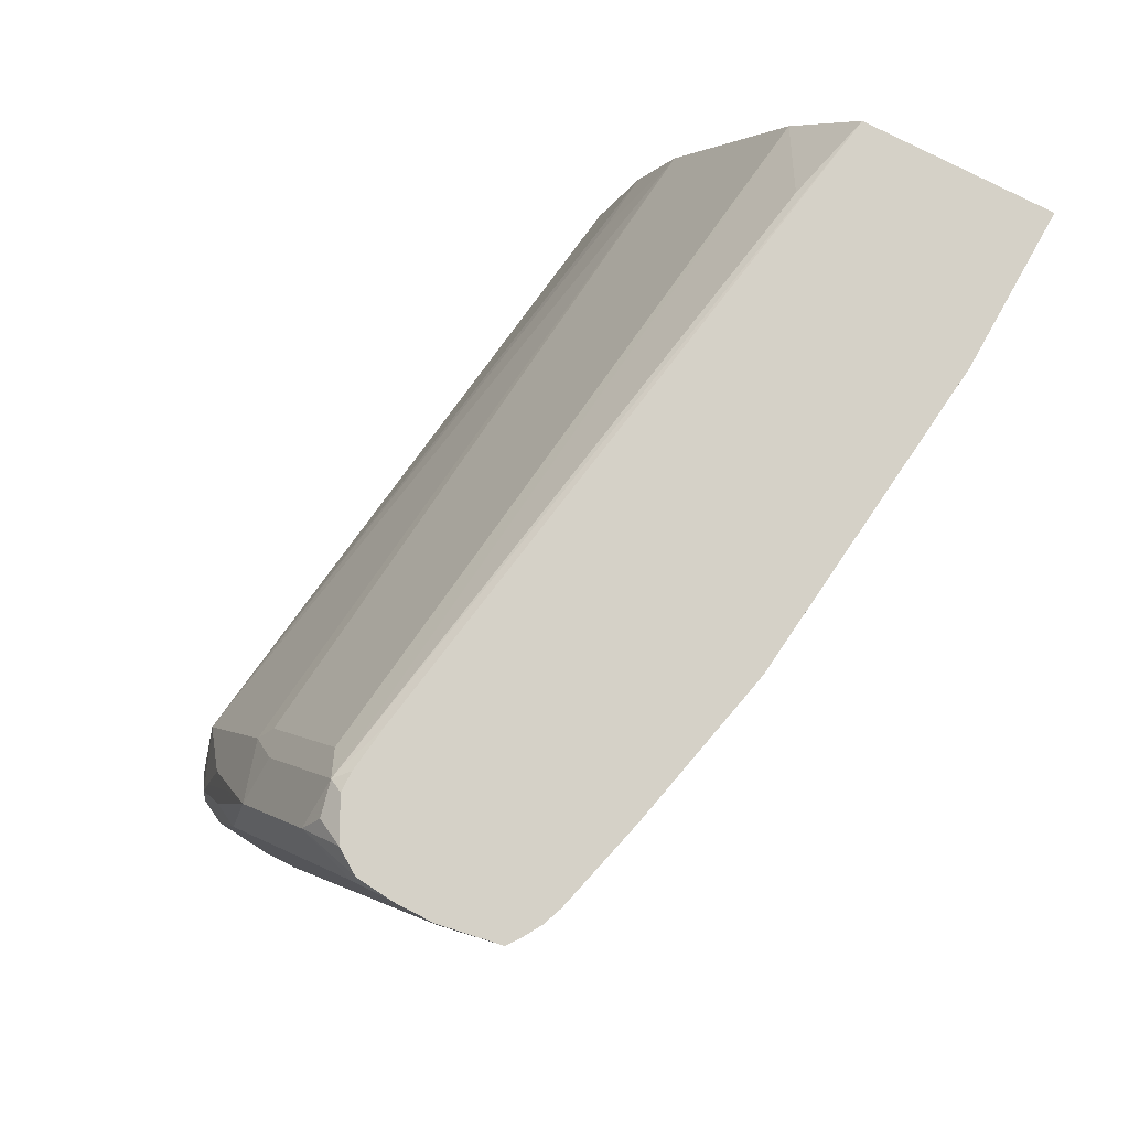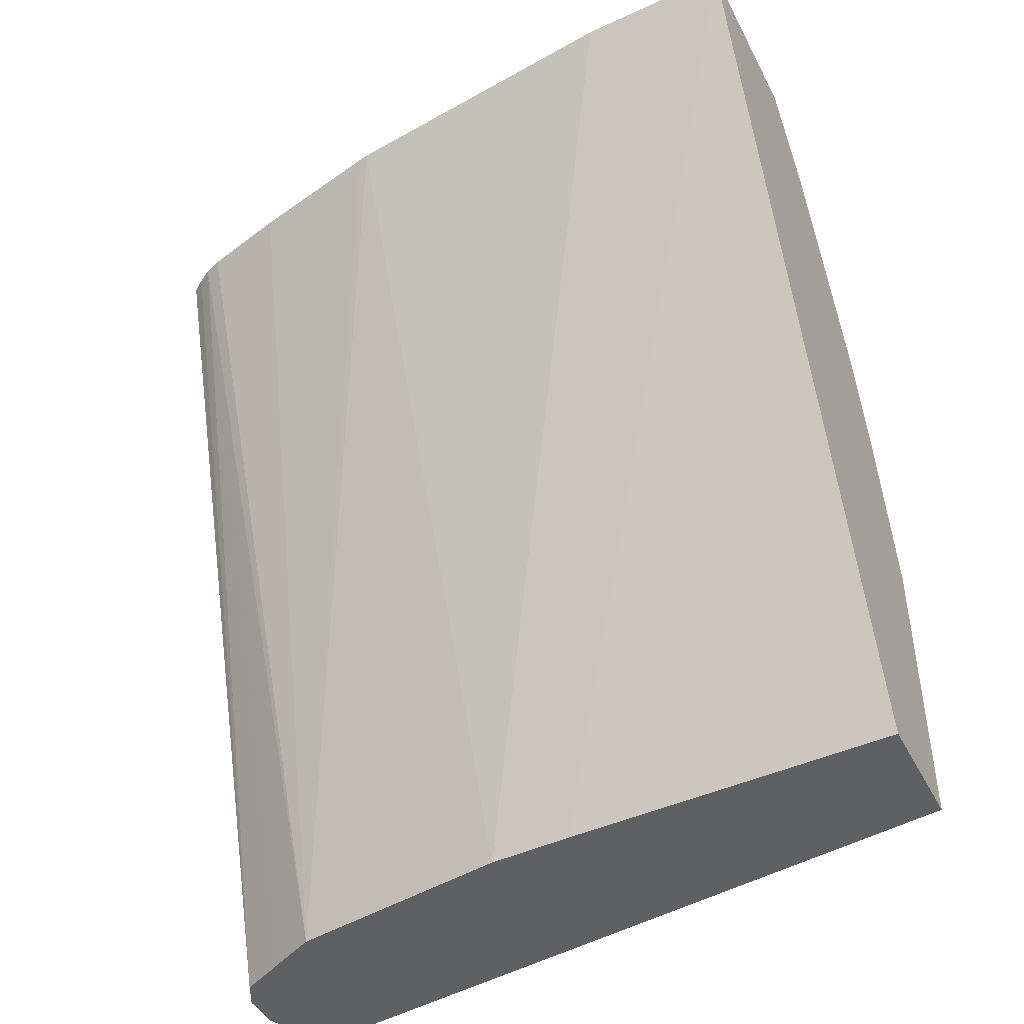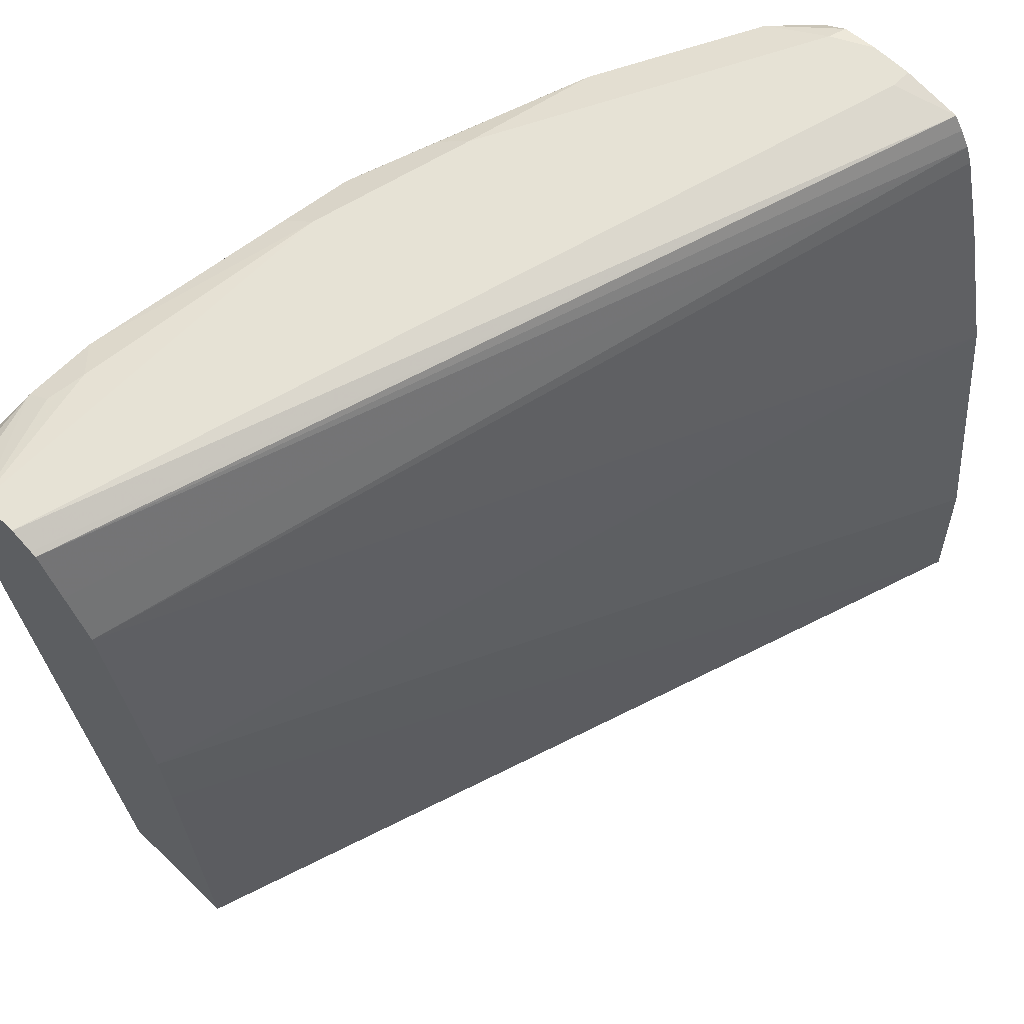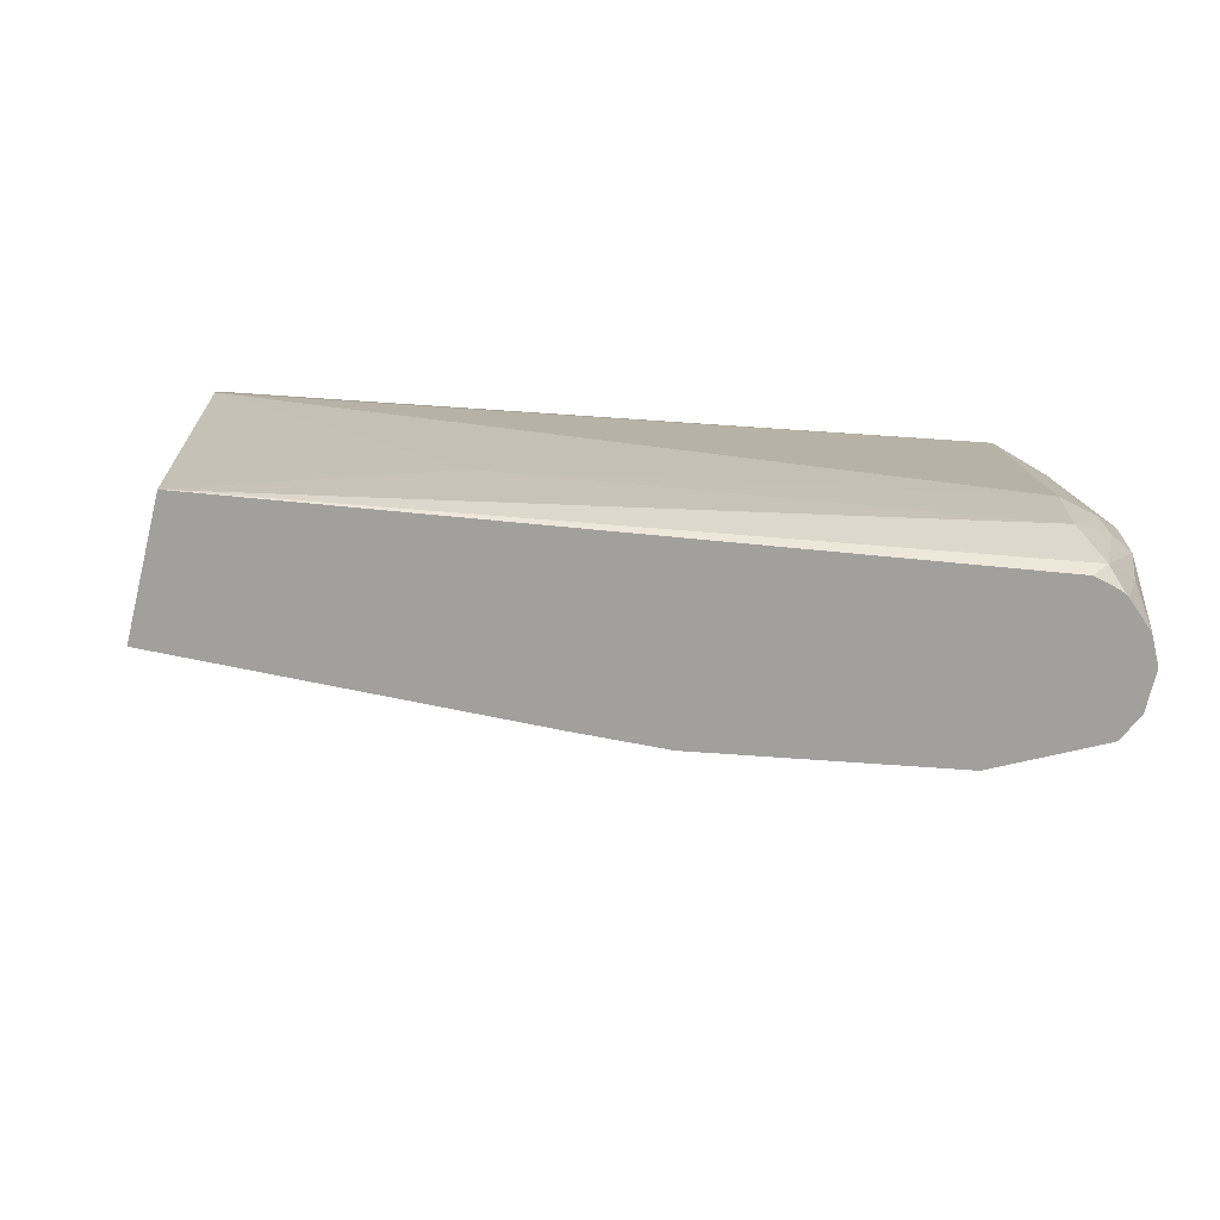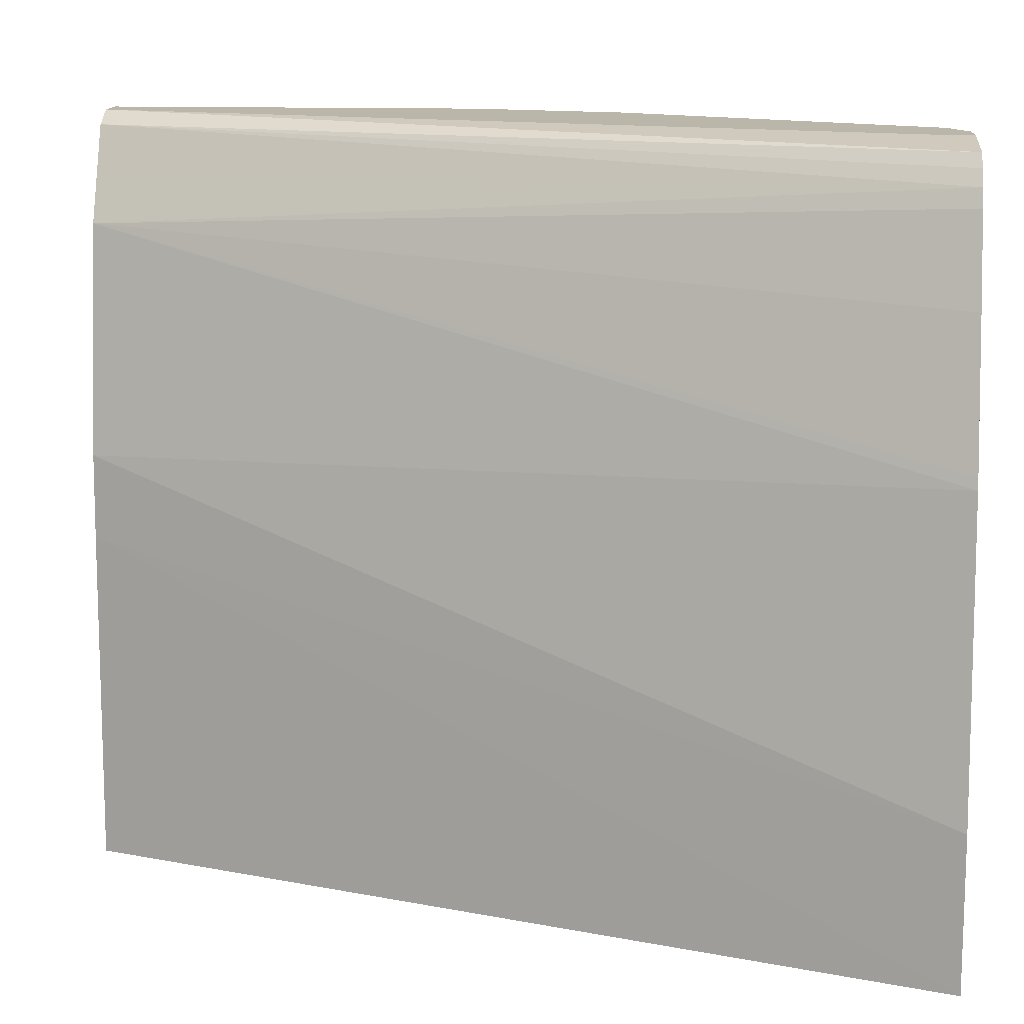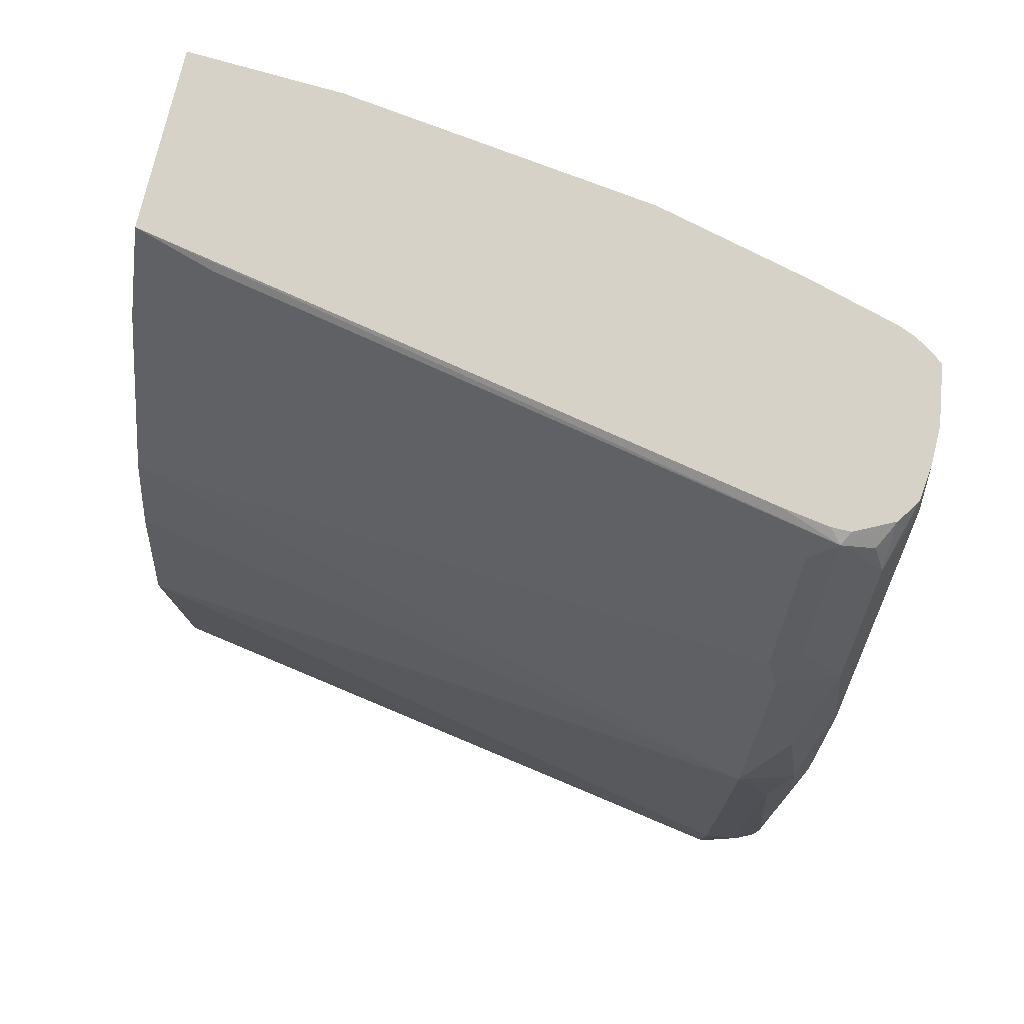
<metadata>
{"format":"obj","ext":"obj","renderer":"f3d","projection":"perspective","resolution":1024,"background":"white","views":[{"elev":78.9,"azim":-152.9,"up":"+Z"},{"elev":-44.9,"azim":-64.0,"up":"+Z"},{"elev":64.0,"azim":-135.9,"up":"+Y"},{"elev":-71.6,"azim":76.5,"up":"+Z"},{"elev":13.8,"azim":-85.7,"up":"+Y"},{"elev":77.7,"azim":103.7,"up":"+Z"}]}
</metadata>
<code>
v 0.5538 0.06263 0.1581
v 0.5592 0.2314 0.1581
v 0.6171 0.06263 0.1581
v 0.4069 0.06263 0.5882
v 0.5612 0.2738 0.1581
v 0.4098 0.1398 0.5882
v 0.6658 0.4088 0.1581
v 0.6702 0.4146 0.164
v 0.675 0.405 0.1929
v 0.6364 0.1736 0.2122
v 0.6171 0.06263 0.3086
v 0.4966 0.06263 0.5882
v 0.5805 0.3895 0.1581
v 0.4291 0.2941 0.5882
v 0.6634 0.4185 0.1581
v 0.6616 0.4234 0.1581
v 0.6606 0.4247 0.1581
v 0.6686 0.4178 0.1672
v 0.6653 0.4339 0.2074
v 0.6702 0.4242 0.2098
v 0.6718 0.421 0.2282
v 0.675 0.405 0.2314
v 0.6557 0.405 0.3857
v 0.5965 0.06263 0.3912
v 0.5079 0.1029 0.585
v 0.5657 0.4114 0.585
v 0.5556 0.3814 0.5882
v 0.5272 0.06263 0.5464
v 0.5927 0.414 0.1581
v 0.4303 0.2995 0.5882
v 0.4472 0.3706 0.5882
v 0.4592 0.4152 0.5882
v 0.4628 0.4242 0.5882
v 0.6493 0.4371 0.1581
v 0.6621 0.4307 0.18
v 0.6557 0.4387 0.2098
v 0.6653 0.4339 0.2411
v 0.6364 0.4436 0.1581
v 0.6557 0.4242 0.3472
v 0.5978 0.09645 0.405
v 0.646 0.4339 0.376
v 0.6428 0.4307 0.3921
v 0.6364 0.4242 0.4242
v 0.6075 0.4339 0.4917
v 0.6171 0.405 0.4821
v 0.5785 0.06263 0.4435
v 0.5882 0.4339 0.5303
v 0.5689 0.4339 0.5689
v 0.5625 0.4275 0.5817
v 0.5496 0.4338 0.5882
v 0.5592 0.4146 0.5882
v 0.5592 0.4049 0.5882
v 0.5721 0.3986 0.5721
v 0.5978 0.405 0.5207
v 0.6043 0.4114 0.5078
v 0.54 0.06263 0.5207
v 0.6043 0.4371 0.1581
v 0.4677 0.4321 0.5882
v 0.6525 0.4403 0.2282
v 0.6364 0.4436 0.3472
v 0.6493 0.4371 0.3407
v 0.6171 0.4436 0.1581
v 0.6171 0.4436 0.4242
v 0.63 0.4371 0.4178
v 0.6235 0.4307 0.45
v 0.6107 0.3986 0.495
v 0.5761 0.06263 0.4483
v 0.54 0.4436 0.5785
v 0.5381 0.4416 0.5882
v 0.5496 0.4339 0.5882
v 0.6068 0.4384 0.1581
v 0.4725 0.4387 0.5882
v 0.4725 0.4388 0.5882
v 0.5014 0.4436 0.5785
v 0.5207 0.4436 0.5882
v 0.5014 0.4436 0.5882
f 38 62 74
f 26 28 53
f 26 53 66
f 26 66 54
f 26 54 55
f 26 55 47
f 28 56 53
f 33 58 57
f 36 59 37
f 36 38 59
f 37 60 61
f 37 61 39
f 38 74 76
f 26 52 27
f 29 33 57
f 37 59 60
f 23 45 46
f 26 50 51
f 21 37 39
f 38 76 75
f 21 39 23
f 21 23 22
f 23 40 24
f 23 39 41
f 23 42 43
f 23 43 44
f 23 44 45
f 23 46 40
f 24 40 46
f 25 28 26
f 26 47 48
f 26 48 49
f 26 49 50
f 26 51 52
f 38 75 68
f 47 68 48
f 38 63 60
f 48 68 69
f 48 69 70
f 48 70 49
f 49 70 50
f 53 56 66
f 56 67 66
f 57 58 72
f 57 72 73
f 57 73 71
f 58 73 72
f 62 71 73
f 62 73 74
f 68 75 69
f 73 76 74
f 20 37 21
f 47 63 68
f 38 68 63
f 46 66 67
f 45 54 66
f 38 60 59
f 39 61 41
f 41 61 60
f 41 60 63
f 41 63 64
f 41 64 42
f 42 64 44
f 42 44 65
f 42 65 43
f 43 65 44
f 44 55 45
f 44 64 63
f 44 63 47
f 44 47 55
f 45 55 54
f 45 66 46
f 19 38 36
f 23 41 42
f 19 35 34
f 1 28 12
f 1 12 4
f 1 4 2
f 2 4 6
f 2 6 5
f 3 7 8
f 3 8 9
f 3 9 10
f 3 10 11
f 4 12 27
f 4 27 52
f 4 52 51
f 4 51 50
f 4 50 70
f 4 70 69
f 1 56 28
f 4 69 75
f 1 67 56
f 1 24 46
f 19 34 38
f 1 2 5
f 1 5 13
f 1 13 29
f 1 29 57
f 1 57 71
f 1 71 62
f 1 62 38
f 1 38 34
f 1 34 17
f 1 17 16
f 1 16 15
f 1 15 7
f 1 3 11
f 1 11 24
f 1 46 67
f 4 75 76
f 1 7 3
f 4 73 58
f 11 23 24
f 11 22 23
f 12 25 26
f 12 26 27
f 12 28 25
f 13 14 30
f 13 30 31
f 13 31 32
f 13 33 29
f 17 34 35
f 17 35 18
f 18 35 19
f 19 36 37
f 4 76 73
f 19 37 20
f 10 22 11
f 9 22 10
f 13 32 33
f 9 20 21
f 4 58 33
f 4 33 32
f 9 21 22
f 4 32 31
f 4 31 30
f 4 30 14
f 5 6 14
f 5 14 13
f 4 14 6
f 8 20 9
f 8 15 16
f 8 19 20
f 8 16 17
f 8 17 18
f 7 15 8
f 8 18 19

</code>
